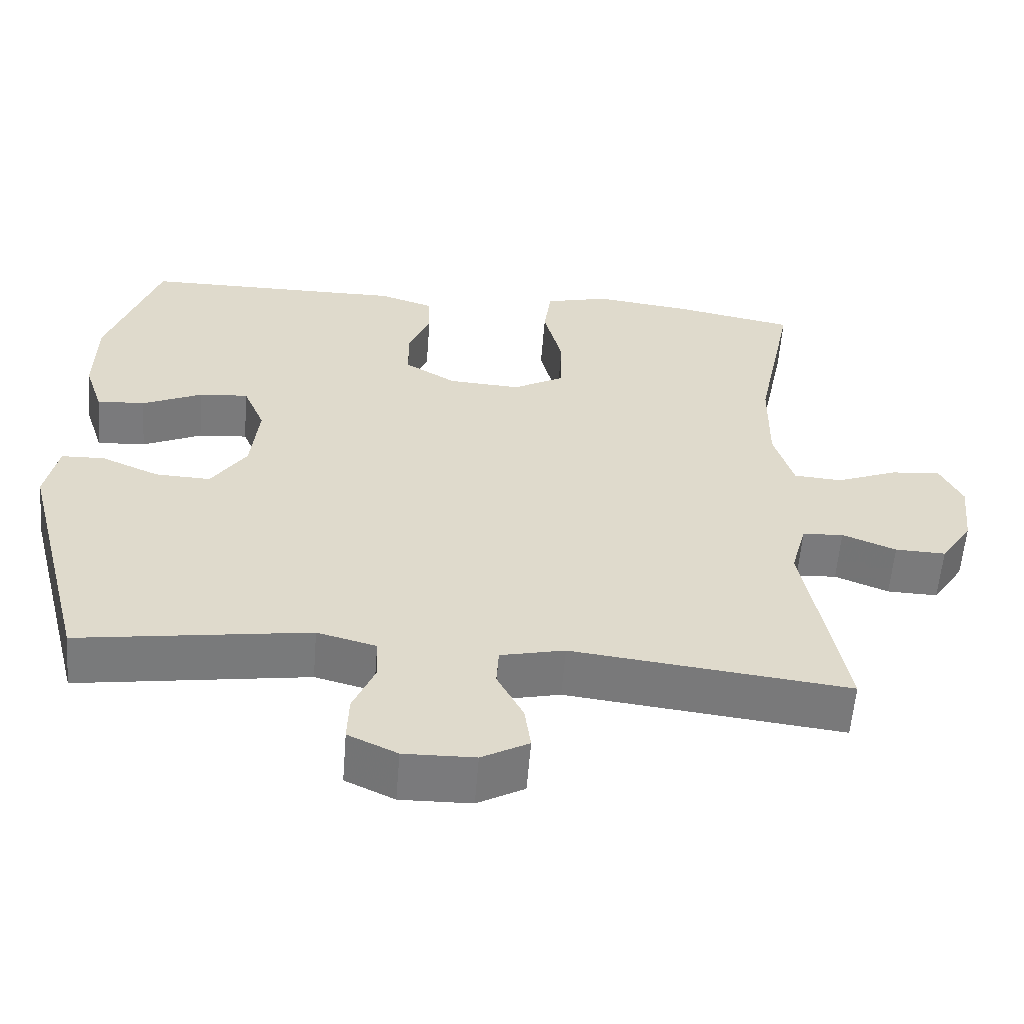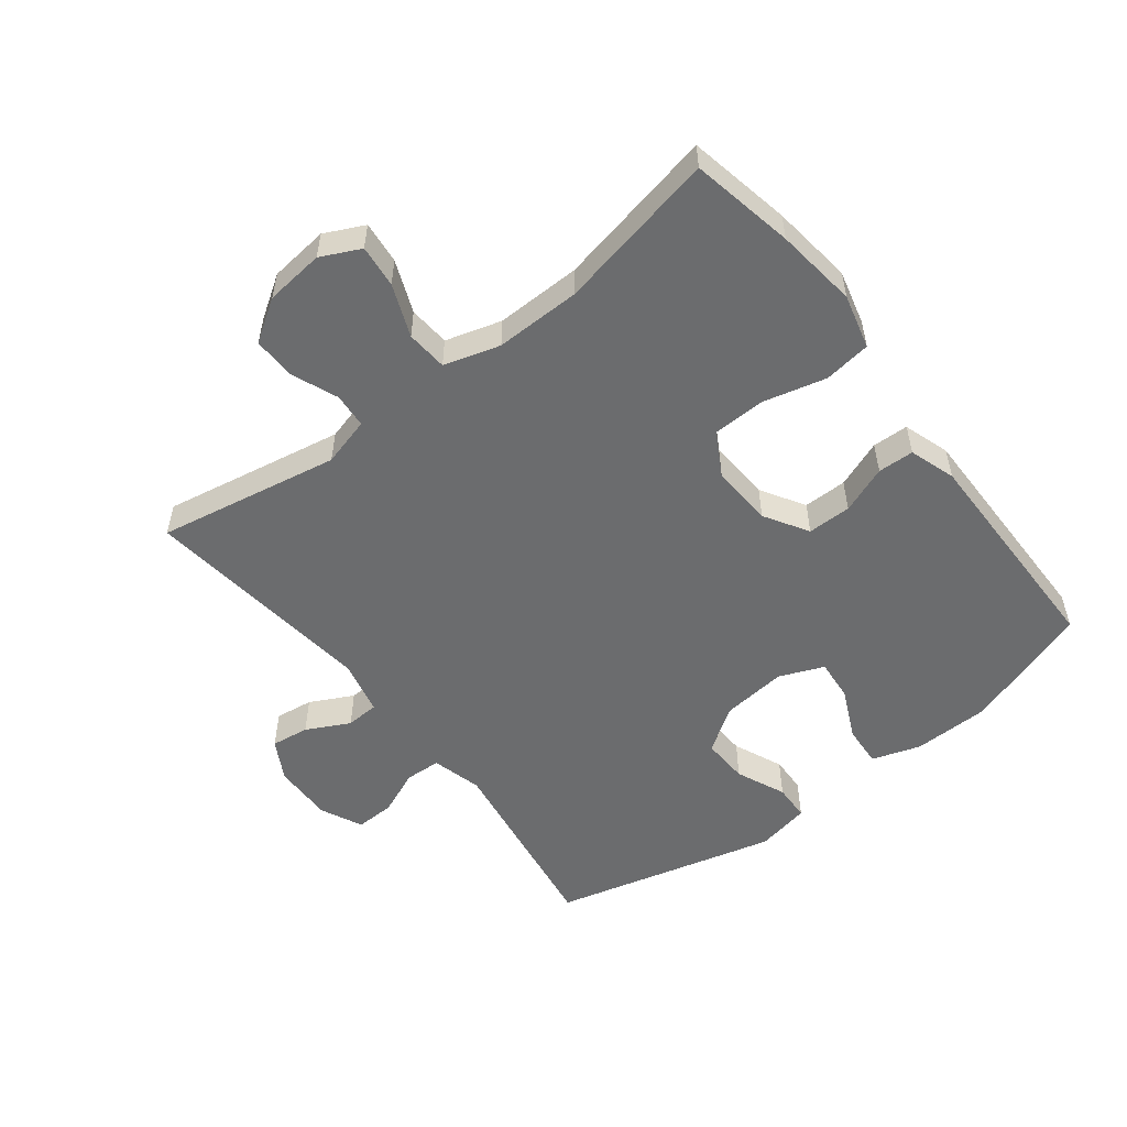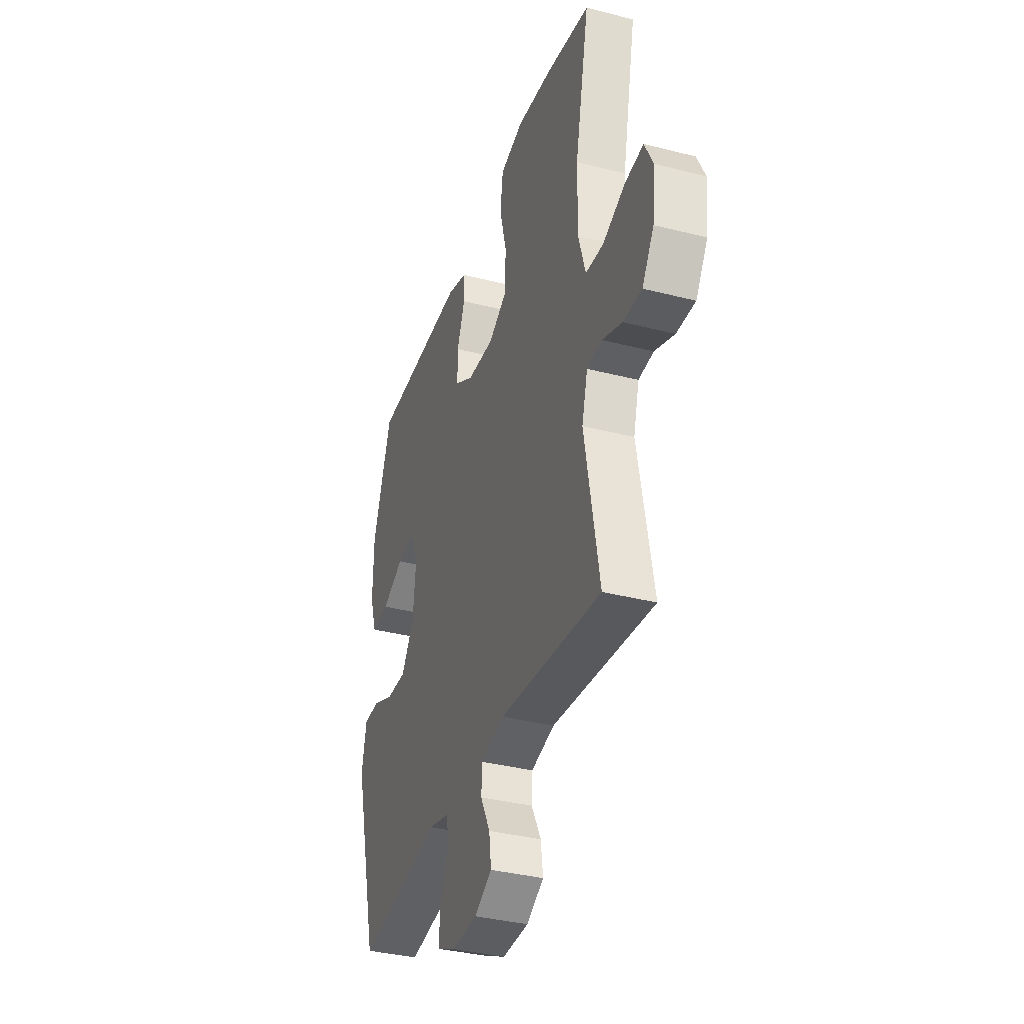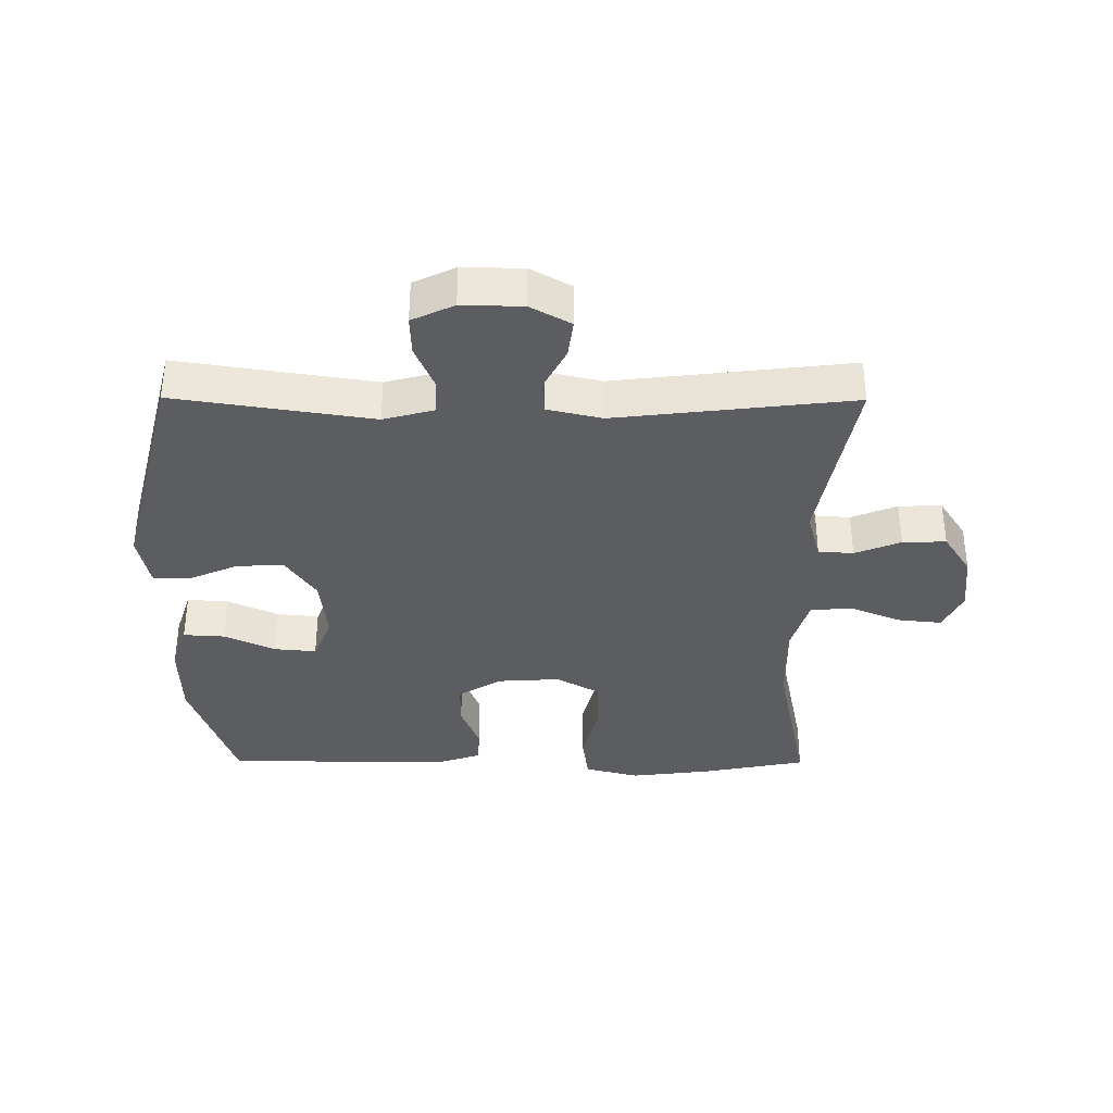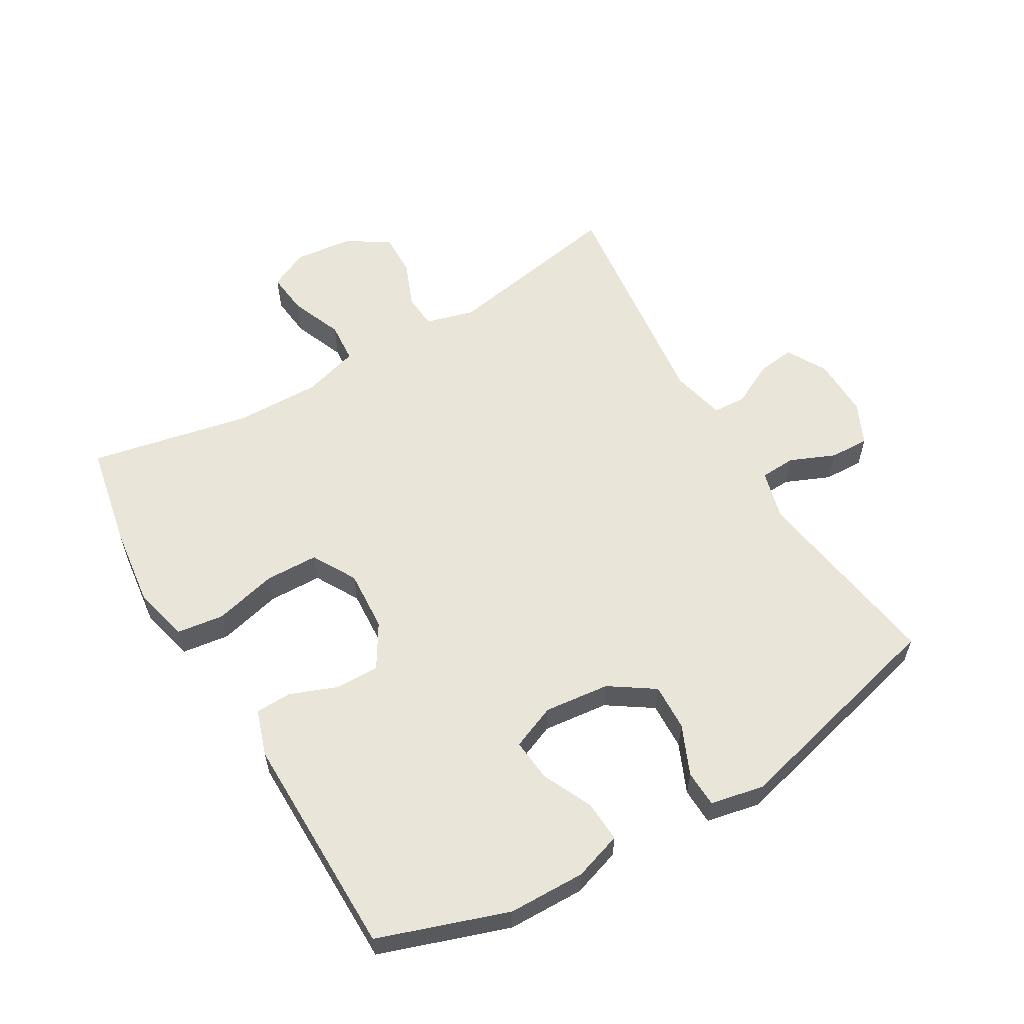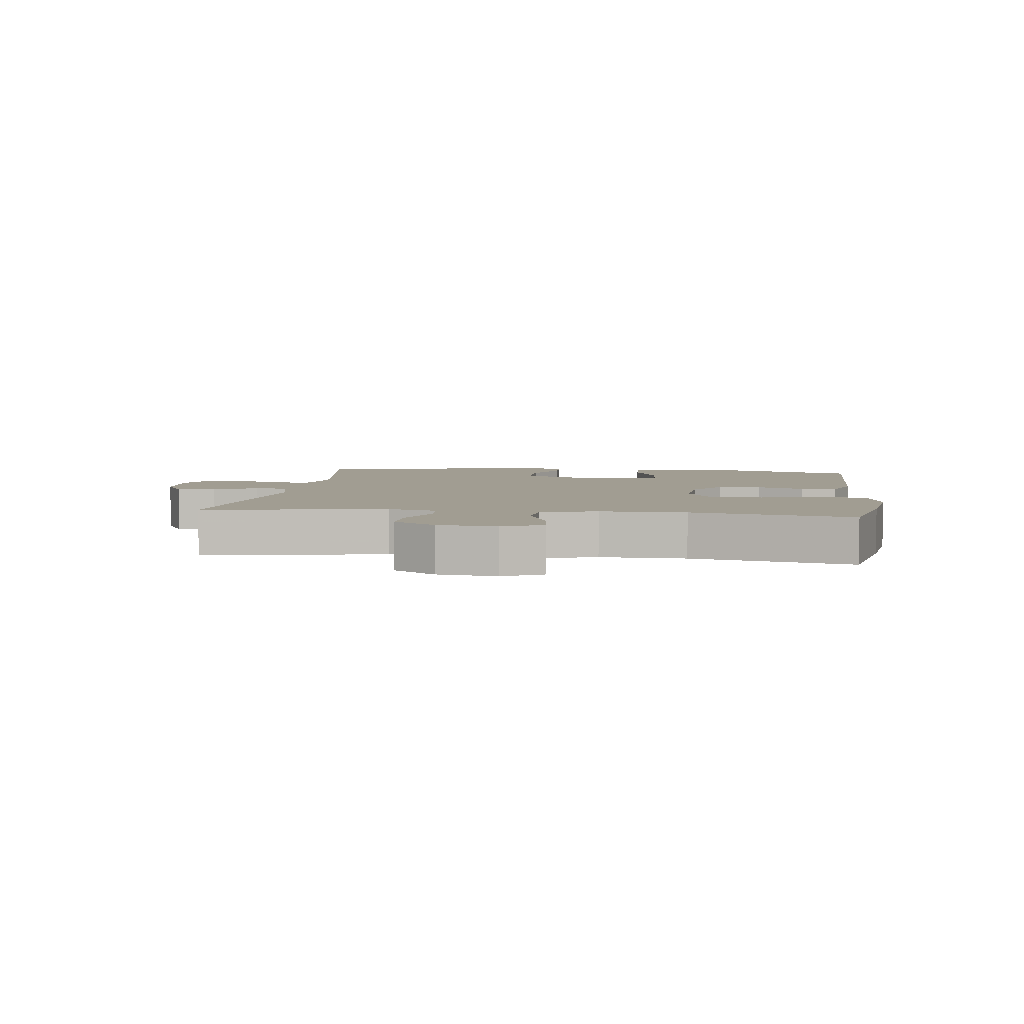
<metadata>
{"format":"obj","ext":"obj","renderer":"f3d","projection":"perspective","resolution":1024,"background":"white","views":[{"elev":-58.2,"azim":175.5,"up":"+Z"},{"elev":-53.6,"azim":-52.2,"up":"+Y"},{"elev":-36.1,"azim":-108.5,"up":"+Z"},{"elev":-36.1,"azim":179.7,"up":"+Y"},{"elev":58.5,"azim":59.6,"up":"+Y"},{"elev":4.8,"azim":-82.4,"up":"+Y"}]}
</metadata>
<code>
v -0.5 0.07 0.5
v -0.337 0.07 0.532
v -0.208 0.07 0.548
v -0.122 0.07 0.526
v -0.112 0.07 0.452
v -0.137 0.07 0.353
v -0.135 0.07 0.269
v -0.066 0.07 0.23
v 0.031 0.07 0.236
v 0.1 0.07 0.278
v 0.1 0.07 0.347
v 0.071 0.07 0.422
v 0.073 0.07 0.479
v 0.146 0.07 0.503
v 0.26 0.07 0.502
v 0.5 0.07 0.5
v 0.569 0.07 0.297
v 0.571 0.07 0.176
v 0.546 0.07 0.1
v 0.481 0.07 0.104
v 0.401 0.07 0.141
v 0.335 0.07 0.147
v 0.306 0.07 0.077
v 0.317 0.07 -0.026
v 0.364 0.07 -0.096
v 0.438 0.07 -0.093
v 0.516 0.07 -0.059
v 0.574 0.07 -0.061
v 0.591 0.07 -0.146
v 0.5 0.07 -0.5
v 0.191 0.07 -0.453
v 0.112 0.07 -0.474
v 0.109 0.07 -0.53
v 0.139 0.07 -0.601
v 0.141 0.07 -0.663
v 0.075 0.07 -0.694
v -0.02 0.07 -0.692
v -0.083 0.07 -0.657
v -0.075 0.07 -0.597
v -0.04 0.07 -0.529
v -0.043 0.07 -0.477
v -0.129 0.07 -0.457
v -0.5 0.07 -0.5
v -0.447 0.07 -0.213
v -0.468 0.07 -0.136
v -0.523 0.07 -0.132
v -0.595 0.07 -0.161
v -0.663 0.07 -0.163
v -0.706 0.07 -0.097
v -0.716 0.07 -0.004
v -0.686 0.07 0.058
v -0.619 0.07 0.051
v -0.537 0.07 0.018
v -0.472 0.07 0.023
v -0.446 0.07 0.111
v -0.448 0.07 0.246
v -0.5 0 0.5
v -0.337 0 0.532
v -0.208 0 0.548
v -0.122 0 0.526
v -0.112 0 0.452
v -0.137 0 0.353
v -0.135 0 0.269
v -0.066 0 0.23
v 0.031 0 0.236
v 0.1 0 0.278
v 0.1 0 0.347
v 0.071 0 0.422
v 0.073 0 0.479
v 0.146 0 0.503
v 0.26 0 0.502
v 0.5 0 0.5
v 0.569 0 0.297
v 0.571 0 0.176
v 0.546 0 0.1
v 0.481 0 0.104
v 0.401 0 0.141
v 0.335 0 0.147
v 0.306 0 0.077
v 0.317 0 -0.026
v 0.364 0 -0.096
v 0.438 0 -0.093
v 0.516 0 -0.059
v 0.574 0 -0.061
v 0.591 0 -0.146
v 0.5 0 -0.5
v 0.191 0 -0.453
v 0.112 0 -0.474
v 0.109 0 -0.53
v 0.139 0 -0.601
v 0.141 0 -0.663
v 0.075 0 -0.694
v -0.02 0 -0.692
v -0.083 0 -0.657
v -0.075 0 -0.597
v -0.04 0 -0.529
v -0.043 0 -0.477
v -0.129 0 -0.457
v -0.5 0 -0.5
v -0.447 0 -0.213
v -0.468 0 -0.136
v -0.523 0 -0.132
v -0.595 0 -0.161
v -0.663 0 -0.163
v -0.706 0 -0.097
v -0.716 0 -0.004
v -0.686 0 0.058
v -0.619 0 0.051
v -0.537 0 0.018
v -0.472 0 0.023
v -0.446 0 0.111
v -0.448 0 0.246
f 50 51 52 53
f 50 53 54
f 49 50 54
f 46 47 48 49
f 45 46 49 54
f 44 45 54 55
f 42 43 44
f 41 42 44 55
f 37 38 39 40
f 37 40 41
f 36 37 41
f 33 34 35 36
f 32 33 36 41
f 31 32 41 55
f 26 27 28 29
f 25 26 29 30
f 24 25 30 31
f 18 19 20 21
f 18 21 22
f 15 16 17 18
f 15 18 22
f 14 15 22 23
f 11 12 13 14
f 10 11 14 23
f 3 4 5 6
f 3 6 7
f 56 1 2 3
f 56 3 7
f 55 56 7 8
f 31 55 8 9
f 23 24 31
f 9 10 23 31
f 109 108 107 106
f 110 109 106
f 110 106 105
f 105 104 103 102
f 110 105 102 101
f 111 110 101 100
f 100 99 98
f 111 100 98 97
f 96 95 94 93
f 97 96 93
f 97 93 92
f 92 91 90 89
f 97 92 89 88
f 111 97 88 87
f 85 84 83 82
f 86 85 82 81
f 87 86 81 80
f 77 76 75 74
f 78 77 74
f 74 73 72 71
f 78 74 71
f 79 78 71 70
f 70 69 68 67
f 79 70 67 66
f 62 61 60 59
f 63 62 59
f 59 58 57 112
f 63 59 112
f 64 63 112 111
f 65 64 111 87
f 87 80 79
f 87 79 66 65
f 1 57 58 2
f 2 58 59 3
f 3 59 60 4
f 4 60 61 5
f 5 61 62 6
f 6 62 63 7
f 7 63 64 8
f 8 64 65 9
f 9 65 66 10
f 10 66 67 11
f 11 67 68 12
f 12 68 69 13
f 13 69 70 14
f 14 70 71 15
f 15 71 72 16
f 16 72 73 17
f 17 73 74 18
f 18 74 75 19
f 19 75 76 20
f 20 76 77 21
f 21 77 78 22
f 22 78 79 23
f 23 79 80 24
f 24 80 81 25
f 25 81 82 26
f 26 82 83 27
f 27 83 84 28
f 28 84 85 29
f 29 85 86 30
f 30 86 87 31
f 31 87 88 32
f 32 88 89 33
f 33 89 90 34
f 34 90 91 35
f 35 91 92 36
f 36 92 93 37
f 37 93 94 38
f 38 94 95 39
f 39 95 96 40
f 40 96 97 41
f 41 97 98 42
f 42 98 99 43
f 43 99 100 44
f 44 100 101 45
f 45 101 102 46
f 46 102 103 47
f 47 103 104 48
f 48 104 105 49
f 49 105 106 50
f 50 106 107 51
f 51 107 108 52
f 52 108 109 53
f 53 109 110 54
f 54 110 111 55
f 55 111 112 56
f 56 112 57 1

</code>
